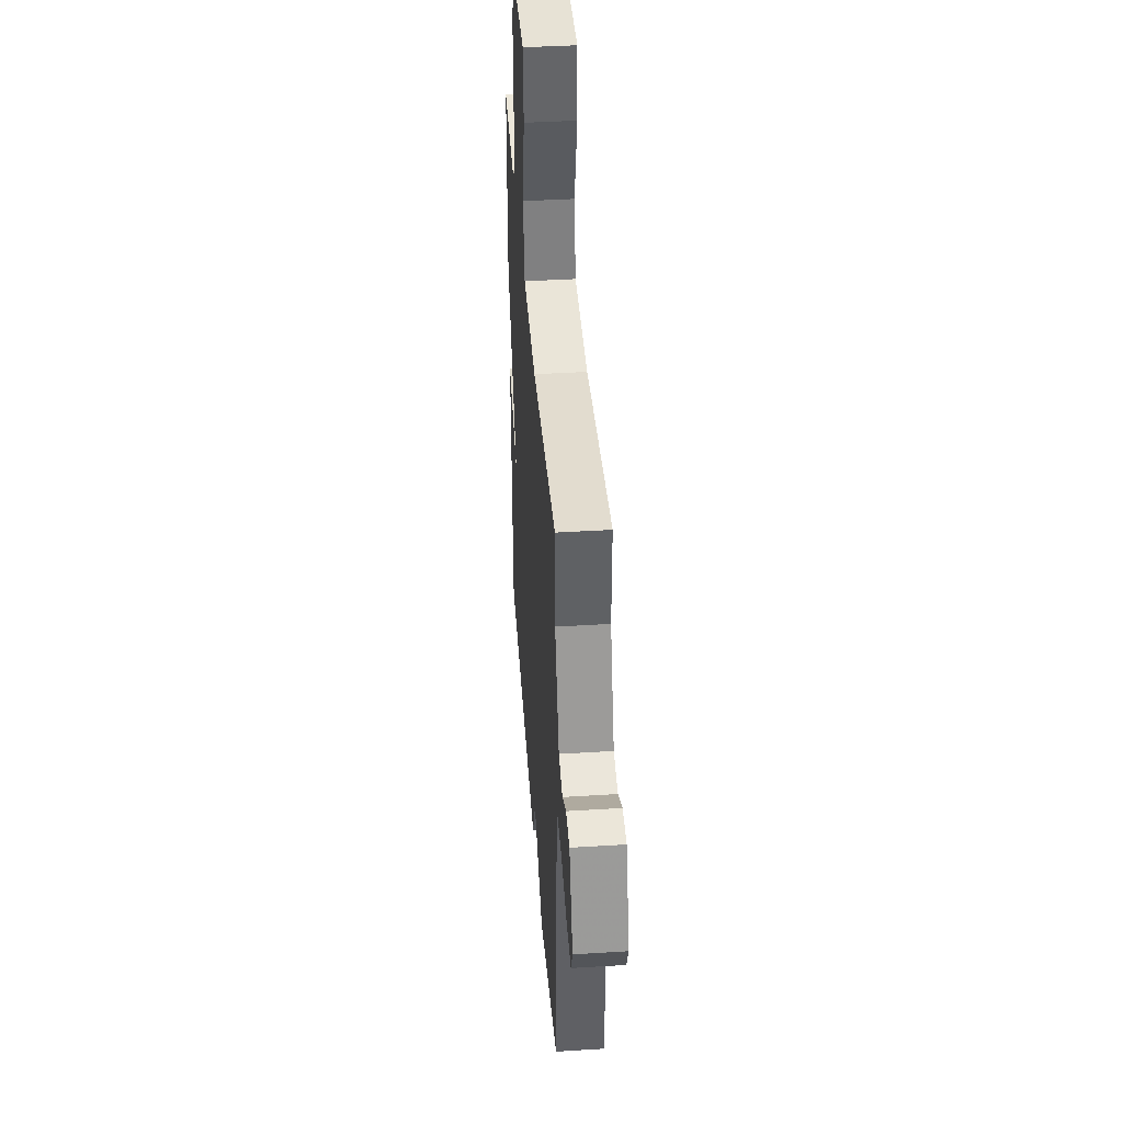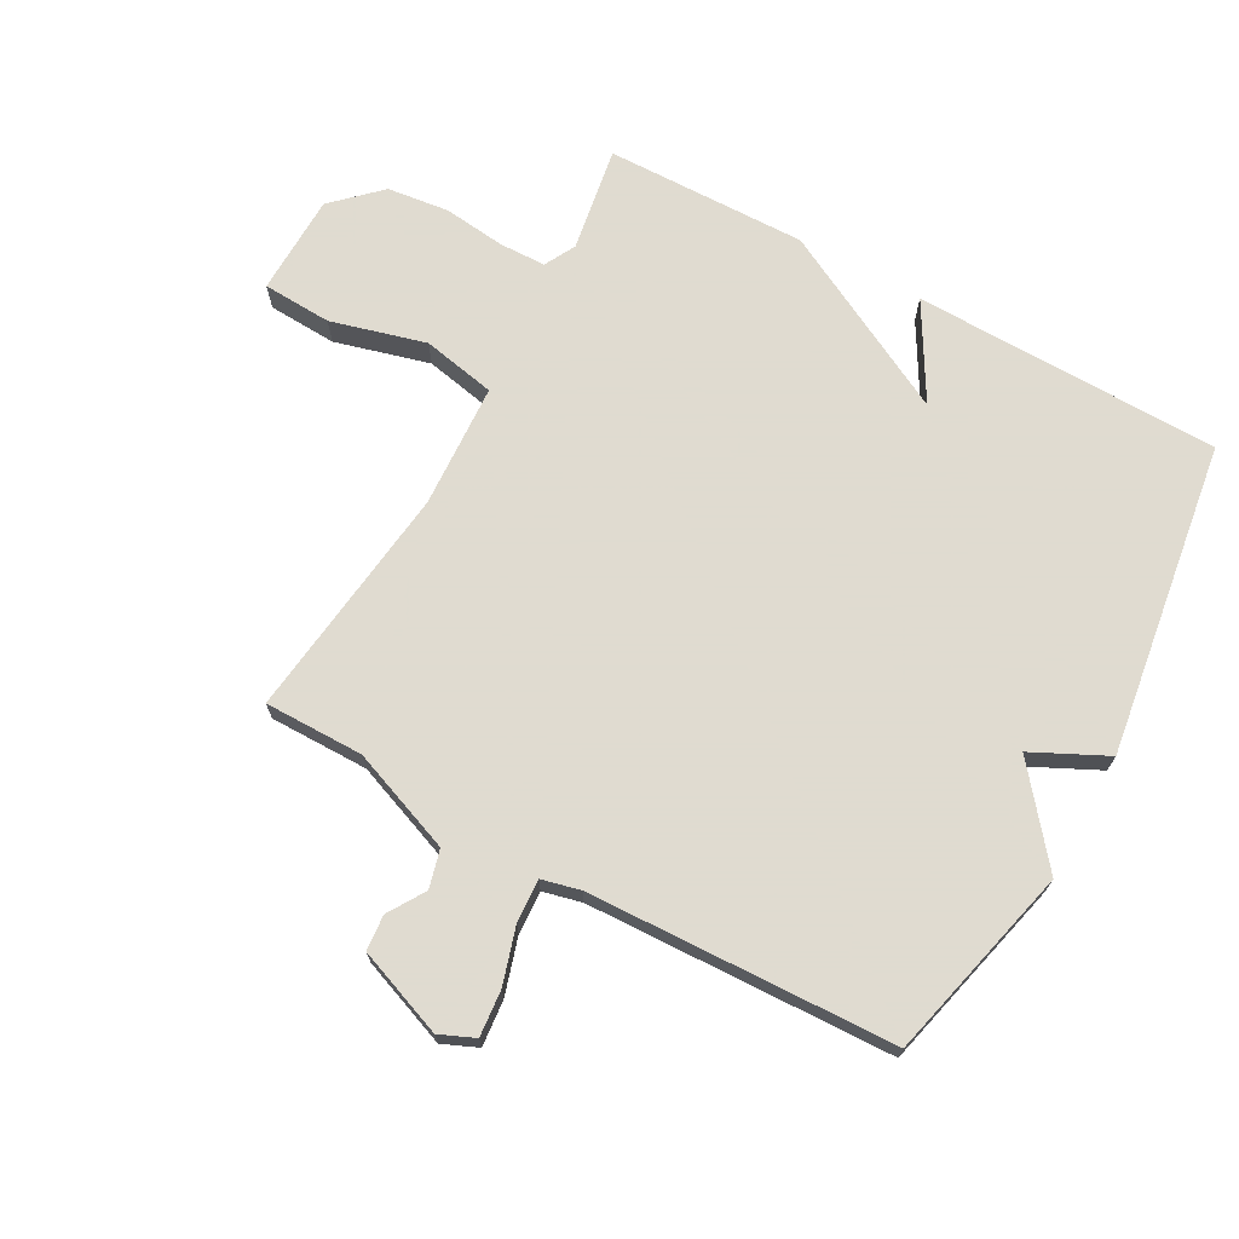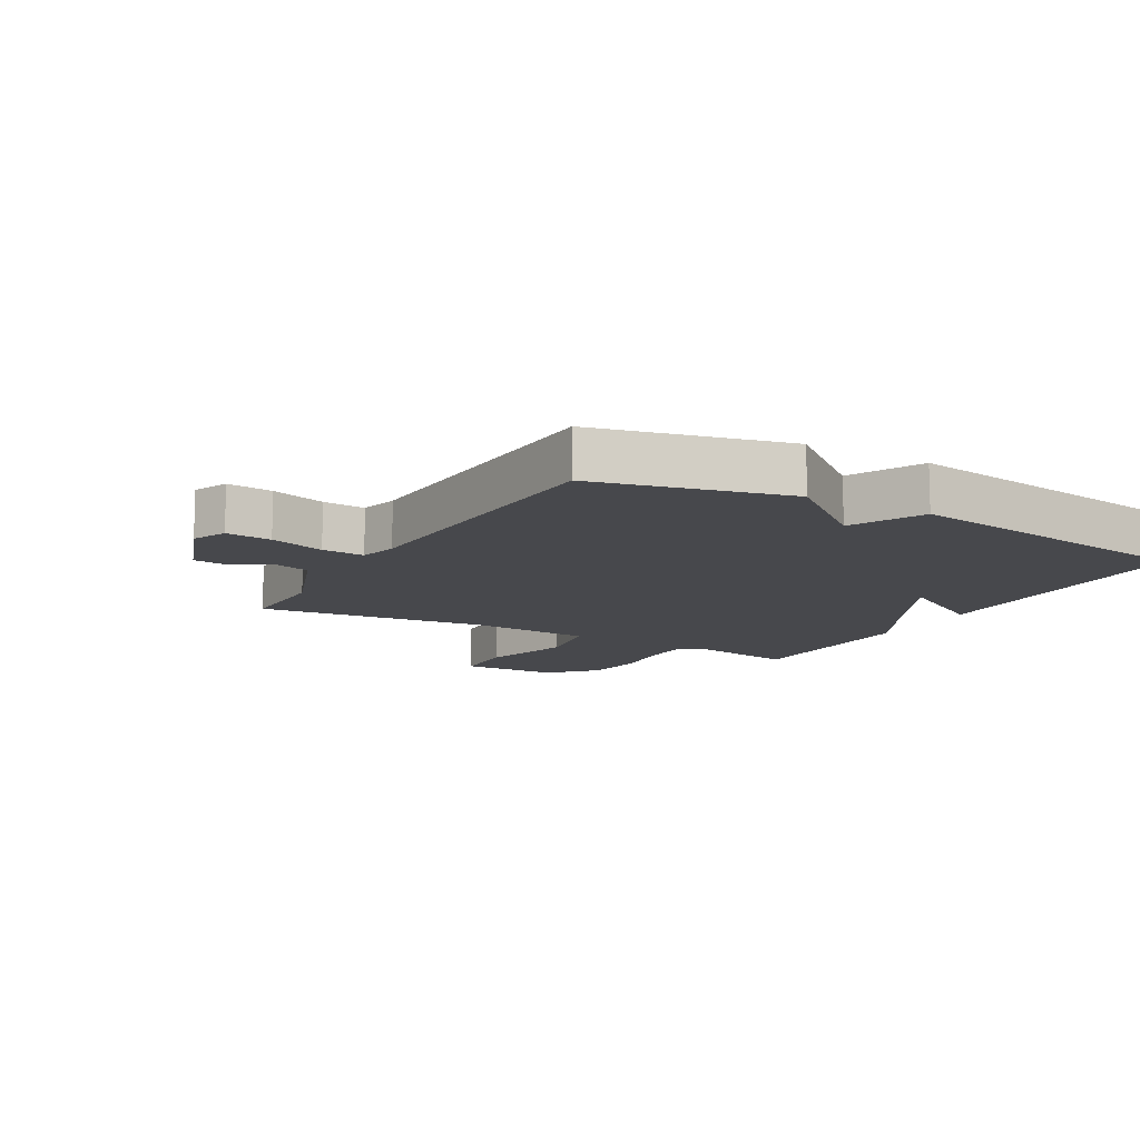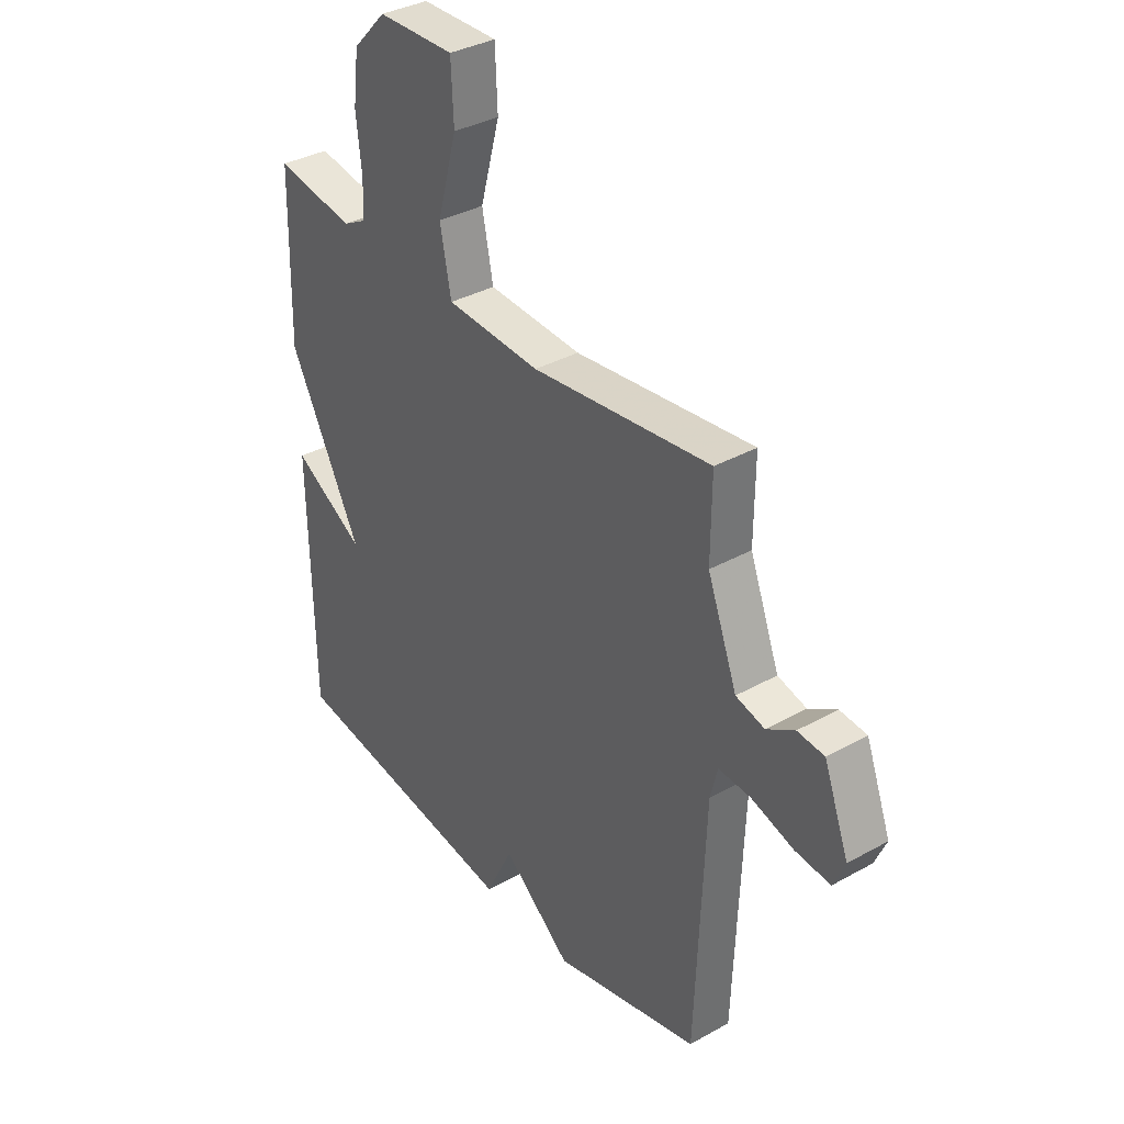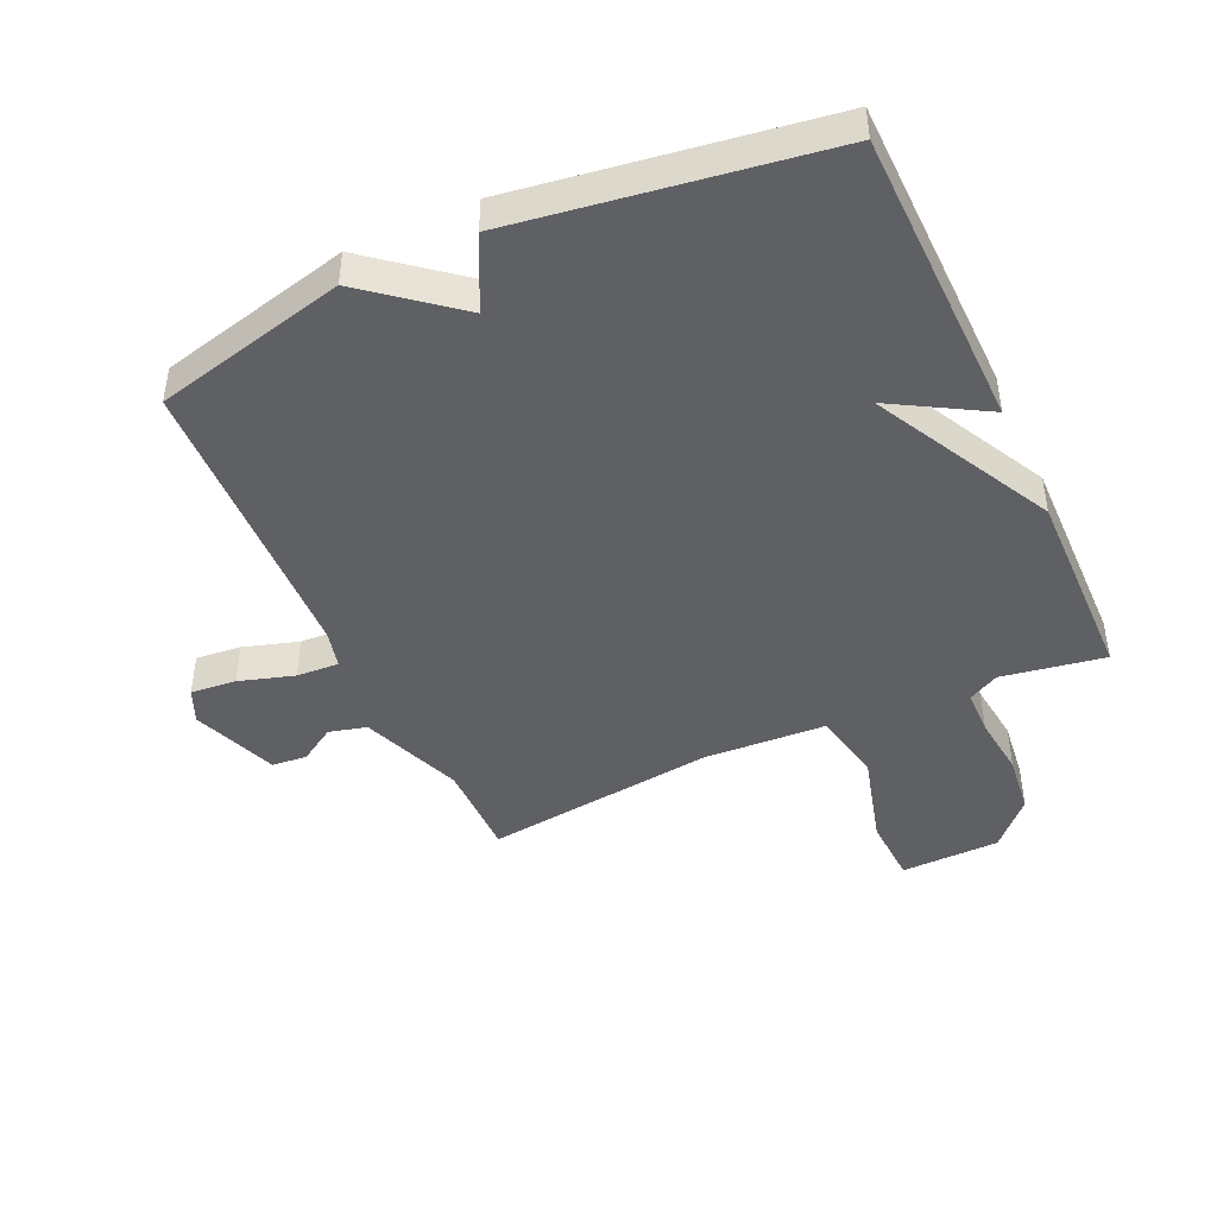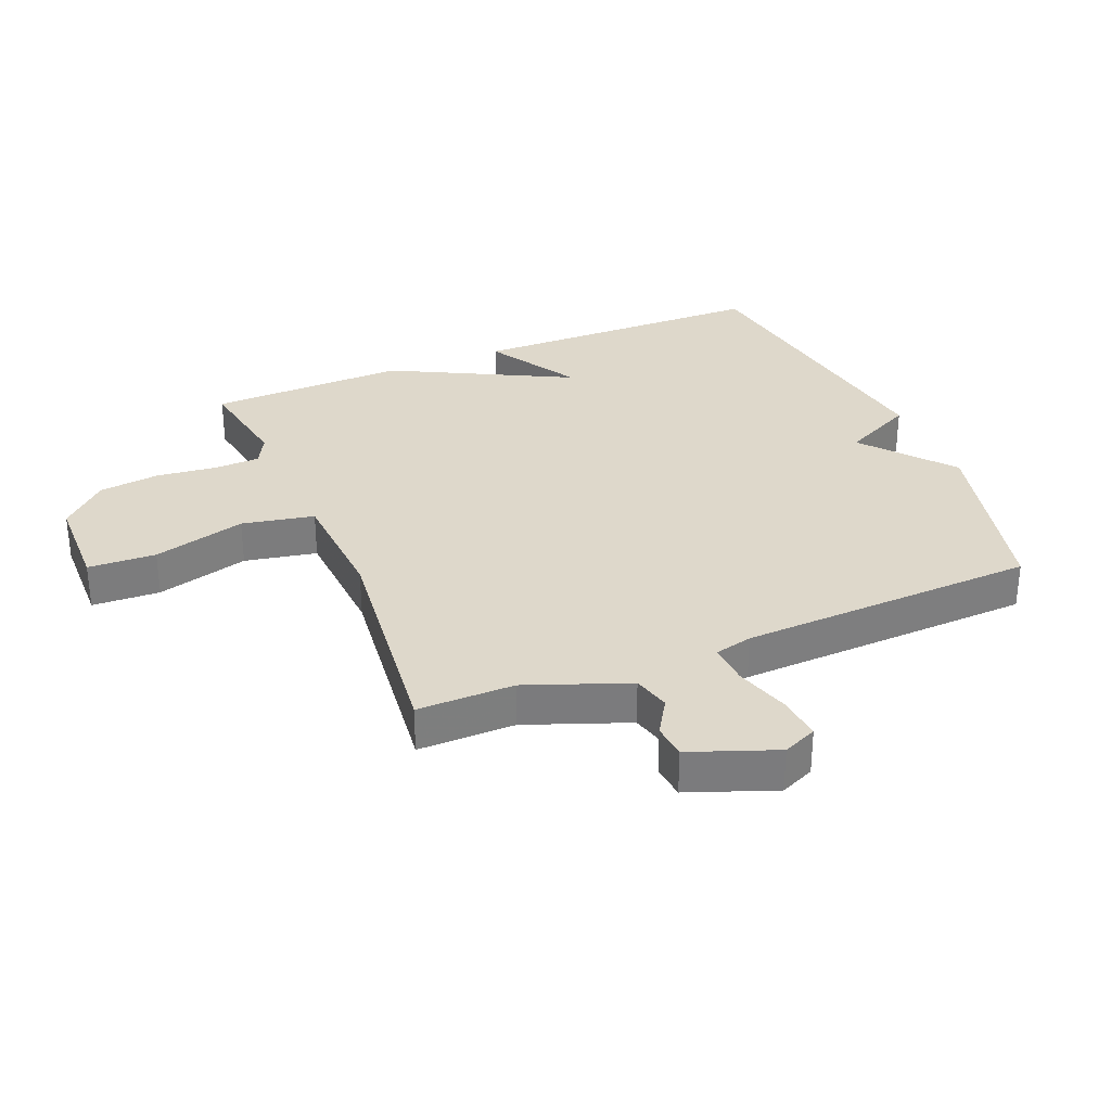
<metadata>
{"format":"obj","ext":"obj","renderer":"f3d","projection":"perspective","resolution":1024,"background":"white","views":[{"elev":41.5,"azim":85.7,"up":"+Z"},{"elev":70.2,"azim":119.0,"up":"+Y"},{"elev":-11.6,"azim":150.2,"up":"+Y"},{"elev":35.6,"azim":53.6,"up":"+Z"},{"elev":-44.7,"azim":-155.3,"up":"+Y"},{"elev":31.6,"azim":67.4,"up":"+Y"}]}
</metadata>
<code>
v -0.5 0.07 -0.5
v -0.507 0.07 -0.017
v -0.358 0.07 -0.104
v -0.507 0.07 0.183
v -0.5 0.07 0.5
v -0.335 0.07 0.472
v -0.286 0.07 0.498
v -0.284 0.07 0.571
v -0.295 0.07 0.669
v -0.283 0.07 0.766
v -0.214 0.07 0.838
v -0.055 0.07 0.841
v -0.05 0.07 0.732
v -0.091 0.07 0.583
v -0.068 0.07 0.467
v 0.128 0.07 0.456
v 0.5 0.07 0.5
v 0.499 0.07 0.344
v 0.561 0.07 0.181
v 0.621 0.07 0.165
v 0.679 0.07 0.201
v 0.735 0.07 0.196
v 0.787 0.07 0.058
v 0.763 0.07 0.003
v 0.69 0.07 0.01
v 0.602 0.07 0.037
v 0.534 0.07 0.041
v 0.519 0.07 -0.02
v 0.5 0.07 -0.5
v 0.193 0.07 -0.574
v 0.05 0.07 -0.458
v -0.007 0.07 -0.574
v -0.5 0 -0.5
v -0.507 0 -0.017
v -0.358 0 -0.104
v -0.507 0 0.183
v -0.5 0 0.5
v -0.335 0 0.472
v -0.286 0 0.498
v -0.284 0 0.571
v -0.295 0 0.669
v -0.283 0 0.766
v -0.214 0 0.838
v -0.055 0 0.841
v -0.05 0 0.732
v -0.091 0 0.583
v -0.068 0 0.467
v 0.128 0 0.456
v 0.5 0 0.5
v 0.499 0 0.344
v 0.561 0 0.181
v 0.621 0 0.165
v 0.679 0 0.201
v 0.735 0 0.196
v 0.787 0 0.058
v 0.763 0 0.003
v 0.69 0 0.01
v 0.602 0 0.037
v 0.534 0 0.041
v 0.519 0 -0.02
v 0.5 0 -0.5
v 0.193 0 -0.574
v 0.05 0 -0.458
v -0.007 0 -0.574
f 1 2 3
f 32 1 3
f 31 32 3
f 4 5 6
f 3 4 6
f 31 3 6
f 30 31 6
f 29 30 6
f 28 29 6
f 27 28 6 7
f 26 27 7 8
f 24 25 26
f 23 24 26
f 22 23 26
f 21 22 26
f 20 21 26
f 19 20 26
f 18 19 26
f 16 17 18
f 15 16 18 26
f 12 13 14
f 11 12 14
f 10 11 14
f 9 10 14
f 8 9 14
f 8 14 15
f 8 15 26
f 35 34 33
f 35 33 64
f 35 64 63
f 38 37 36
f 38 36 35
f 38 35 63
f 38 63 62
f 38 62 61
f 38 61 60
f 39 38 60 59
f 40 39 59 58
f 58 57 56
f 58 56 55
f 58 55 54
f 58 54 53
f 58 53 52
f 58 52 51
f 58 51 50
f 50 49 48
f 58 50 48 47
f 46 45 44
f 46 44 43
f 46 43 42
f 46 42 41
f 46 41 40
f 47 46 40
f 58 47 40
f 1 33 34 2
f 2 34 35 3
f 3 35 36 4
f 4 36 37 5
f 5 37 38 6
f 6 38 39 7
f 7 39 40 8
f 8 40 41 9
f 9 41 42 10
f 10 42 43 11
f 11 43 44 12
f 12 44 45 13
f 13 45 46 14
f 14 46 47 15
f 15 47 48 16
f 16 48 49 17
f 17 49 50 18
f 18 50 51 19
f 19 51 52 20
f 20 52 53 21
f 21 53 54 22
f 22 54 55 23
f 23 55 56 24
f 24 56 57 25
f 25 57 58 26
f 26 58 59 27
f 27 59 60 28
f 28 60 61 29
f 29 61 62 30
f 30 62 63 31
f 31 63 64 32
f 32 64 33 1

</code>
